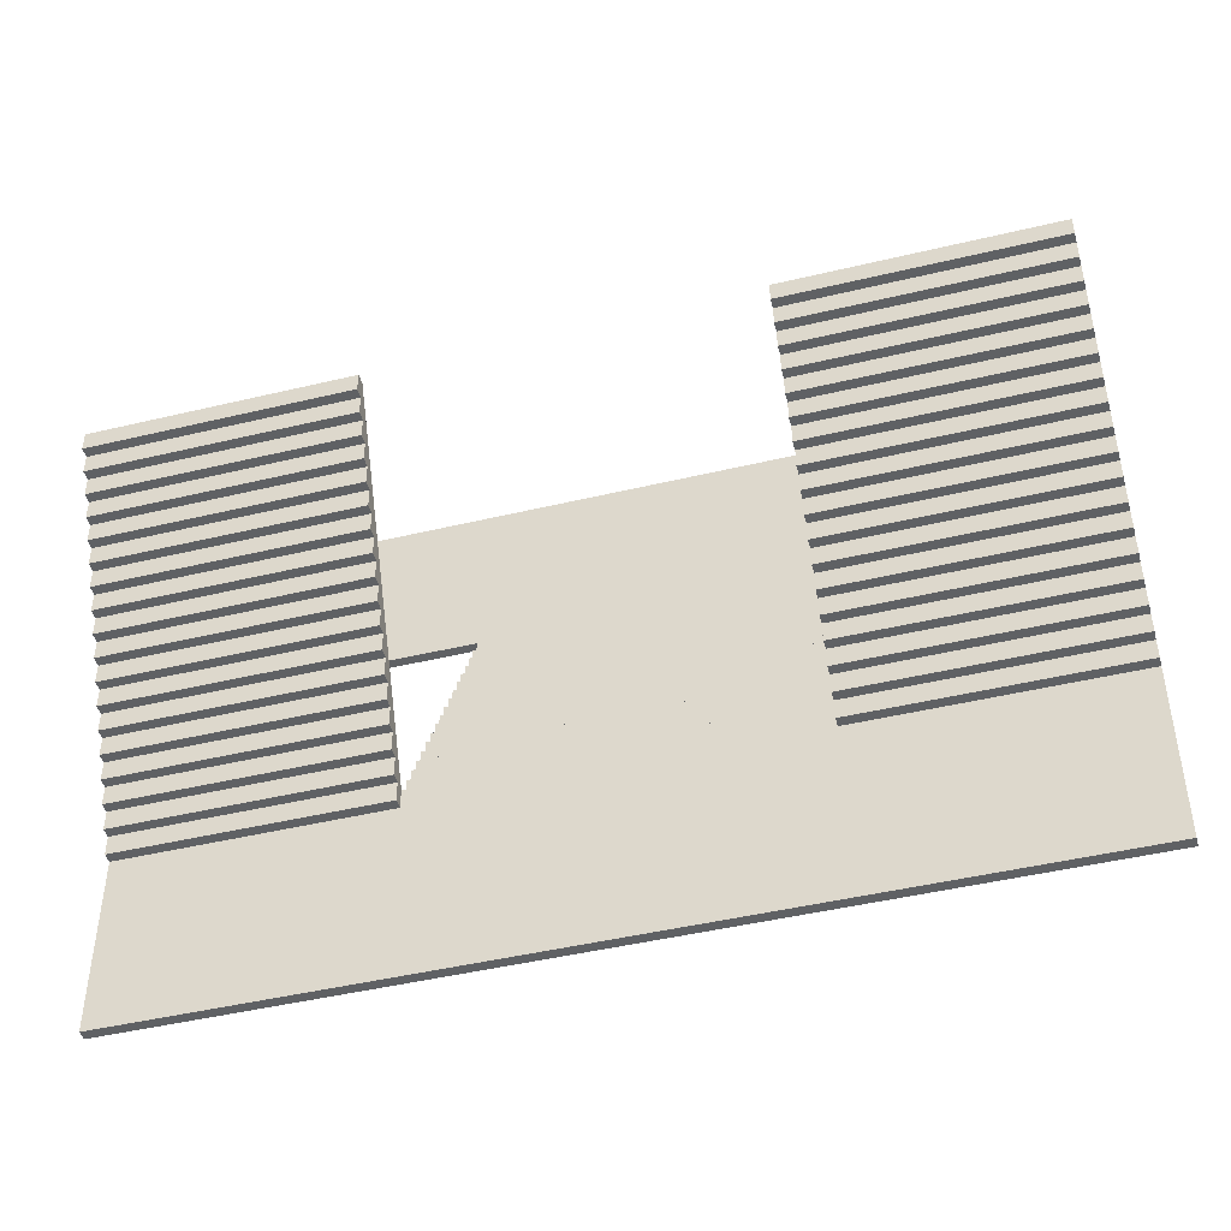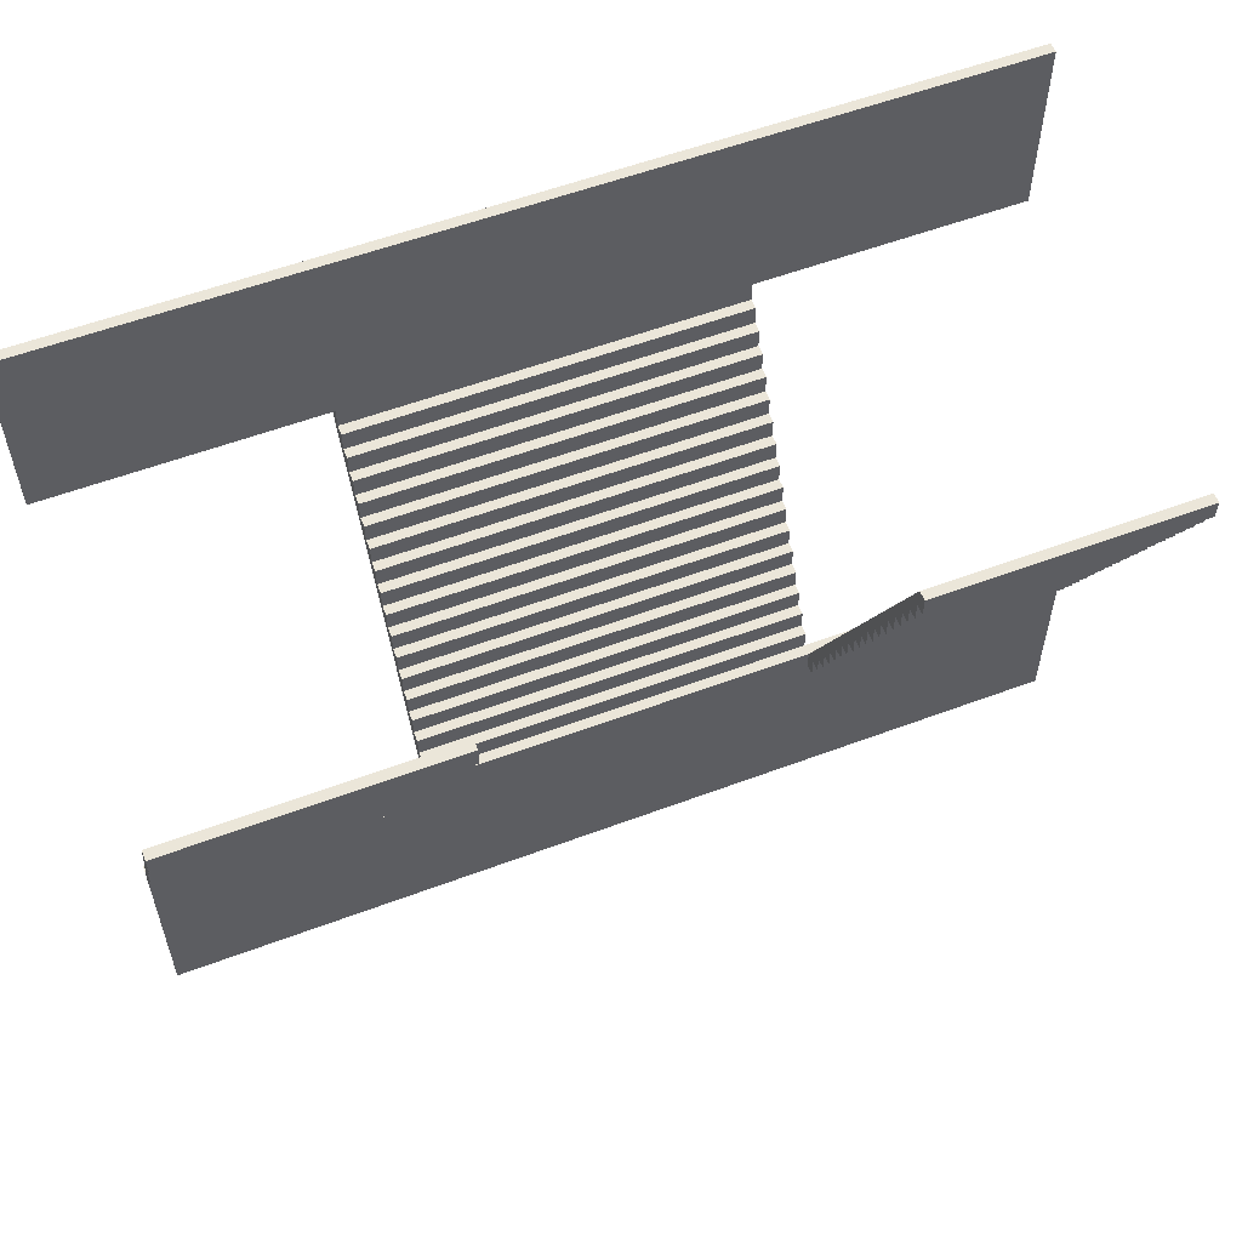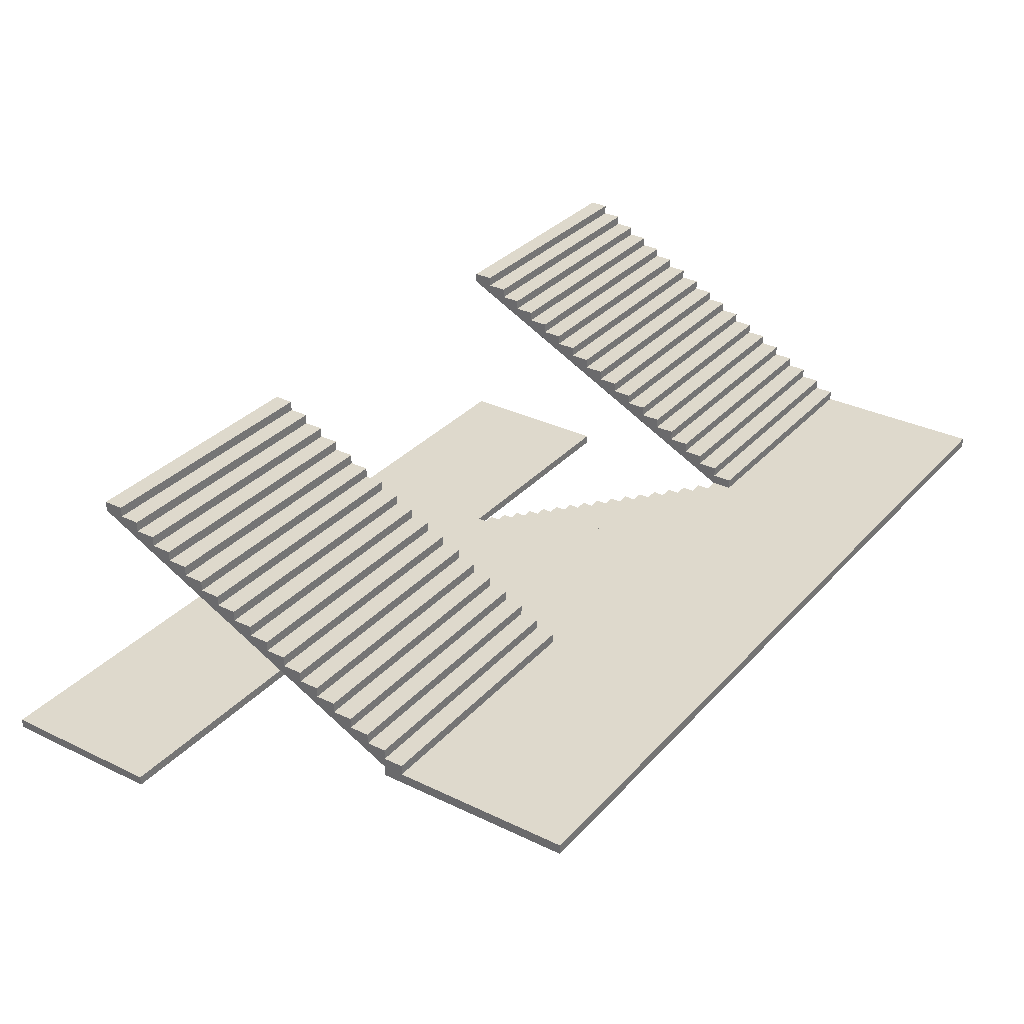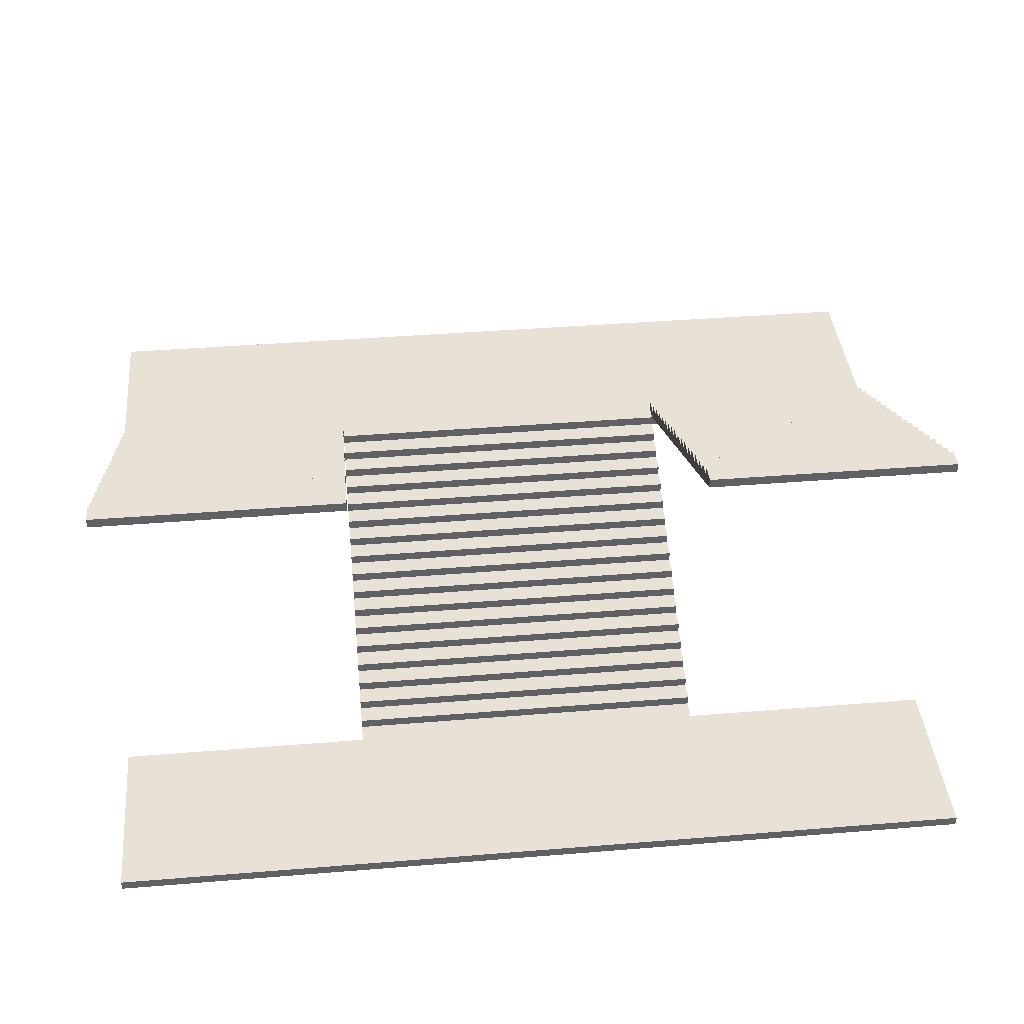
<metadata>
{"format":"obj","ext":"obj","renderer":"f3d","projection":"perspective","resolution":1024,"background":"white","views":[{"elev":-45.7,"azim":-164.6,"up":"+Z"},{"elev":56.7,"azim":158.6,"up":"+Z"},{"elev":31.9,"azim":124.3,"up":"+Y"},{"elev":40.4,"azim":-5.7,"up":"+Y"}]}
</metadata>
<code>
o DoubleStairs
v 2.083 0.001765 -2.004
v 2.083 0.1129 -2.226
v 2.083 0.1129 -2.004
v 2.083 0.224 -2.448
v 2.083 0.224 -2.226
v 2.083 0.3351 -2.448
v 2.083 0.3351 -2.671
v 2.083 0.4462 -2.671
v 2.083 0.4462 -2.893
v 2.083 0.5573 -2.893
v 2.083 0.5573 -3.115
v 2.083 0.6684 -3.337
v 2.083 0.6684 -3.115
v 2.083 0.7795 -3.337
v 2.083 0.7795 -3.559
v 2.083 0.8907 -3.782
v 2.083 0.8907 -3.559
v 2.083 1.002 -4.004
v 2.083 1.002 -3.782
v 2.083 1.113 -4.004
v 2.083 1.113 -4.226
v 2.083 1.224 -4.448
v 2.083 1.224 -4.226
v 2.083 1.335 -4.448
v 2.083 1.335 -4.671
v 2.083 1.446 -4.671
v 2.083 1.446 -4.893
v 2.083 1.557 -4.893
v 2.083 1.557 -5.115
v 2.083 1.668 -5.337
v 2.083 1.668 -5.115
v 2.083 1.78 -5.337
v 2.083 1.78 -5.559
v 2.083 1.891 -5.559
v 2.083 1.891 -5.781
v 2.083 2.002 -6.003
v 2.083 0.001765 -2.226
v 2.083 1.891 -6.004
v 2.083 0.3351 -2.892
v 2.083 0.224 -2.67
v 2.083 0.1129 -2.447
v 2.083 0.4462 -3.114
v 2.083 0.5573 -3.336
v 2.083 0.6684 -3.558
v 2.083 0.7795 -3.781
v 2.083 0.8907 -4.003
v 2.083 1.002 -4.225
v 2.083 1.113 -4.447
v 2.083 1.224 -4.67
v 2.083 1.335 -4.892
v 2.083 1.446 -5.114
v 2.083 1.557 -5.336
v 2.083 1.668 -5.558
v 2.083 1.78 -5.781
v 5 2.113 -6.003
v 2.083 2.113 -5.781
v 2.083 2.113 -6.003
v 5 2.113 -5.781
v 5 2.224 -5.781
v 2.083 2.224 -5.559
v 2.083 2.224 -5.781
v 5 2.224 -5.559
v 5 2.335 -5.559
v 5 2.335 -5.337
v 2.083 2.335 -5.559
v 2.083 2.335 -5.337
v 2.083 2.446 -5.337
v 5 2.446 -5.114
v 2.083 2.446 -5.114
v 5 2.557 -5.114
v 5 2.557 -4.892
v 2.083 2.557 -5.114
v 2.083 2.557 -4.892
v 5 2.668 -4.67
v 2.083 2.668 -4.67
v 2.083 2.668 -4.892
v 5 2.78 -4.67
v 5 2.78 -4.448
v 2.083 2.78 -4.67
v 2.083 2.78 -4.448
v 5 2.891 -4.226
v 2.083 2.891 -4.226
v 2.083 2.891 -4.448
v 5 3.002 -4.226
v 5 3.002 -4.003
v 2.083 3.002 -4.003
v 2.083 3.002 -4.226
v 2.083 3.113 -4.003
v 2.083 3.113 -3.781
v 5 3.224 -3.781
v 2.083 3.224 -3.559
v 2.083 3.224 -3.781
v 2.083 3.335 -3.559
v 2.083 3.335 -3.337
v 2.083 3.446 -3.337
v 5 3.446 -3.114
v 2.083 3.446 -3.114
v 2.083 3.557 -3.114
v 5 3.557 -2.892
v 2.083 3.557 -2.892
v 5 3.668 -2.892
v 2.083 3.668 -2.67
v 2.083 3.668 -2.892
v 5 3.668 -2.67
v 5 3.78 -2.67
v 2.083 3.78 -2.67
v 5 3.78 -2.448
v 2.083 3.78 -2.448
v 2.083 3.891 -2.448
v 2.083 3.891 -2.226
v 5 4.002 -2.226
v 5 4.002 -2.003
v 2.083 4.002 -2.003
v 2.083 4.002 -2.226
v 5 2.002 -5.781
v 2.083 2.002 -5.782
v 5 3.891 -2.003
v 2.083 3.891 -2.003
v 2.083 2.335 -5.115
v 2.083 2.224 -5.338
v 2.083 2.113 -5.56
v 2.083 2.446 -4.893
v 2.083 2.557 -4.671
v 2.083 2.668 -4.449
v 2.083 2.78 -4.227
v 2.083 2.891 -4.004
v 2.083 3.002 -3.782
v 2.083 3.113 -3.56
v 2.083 3.224 -3.338
v 2.083 3.335 -3.115
v 2.083 3.446 -2.893
v 2.083 3.557 -2.671
v 2.083 3.668 -2.449
v 2.083 3.78 -2.227
v 5 1.891 -5.781
v 5 2.446 -5.337
v 5 2.668 -4.892
v 5 2.891 -4.448
v 5 3.113 -4.003
v 5 3.113 -3.781
v 5 3.224 -3.559
v 5 3.335 -3.559
v 5 3.335 -3.337
v 5 3.446 -3.337
v 5 3.557 -3.114
v 5 3.891 -2.448
v 5 3.891 -2.226
v 5 2.335 -5.115
v 5 2.224 -5.338
v 5 2.113 -5.56
v 5 2.446 -4.893
v 5 2.557 -4.671
v 5 2.668 -4.449
v 5 2.78 -4.227
v 5 2.891 -4.004
v 5 3.002 -3.782
v 5 3.113 -3.56
v 5 3.224 -3.338
v 5 3.335 -3.115
v 5 3.446 -2.893
v 5 3.557 -2.671
v 5 3.668 -2.449
v 5 3.78 -2.227
v 5 2.002 -6.003
v 5 2.002 -8.004
v 5 1.891 -8.004
v 5 0.001765 -2.004
v 5 0.1129 -2.004
v 5 0.001765 -0.003913
v 5 0.1129 -0.003913
v -2.083 0.001765 -2.004
v -2.083 0.1129 -2.226
v -2.083 0.1129 -2.004
v 0 0.1129 -2.226
v -2.083 0.224 -2.448
v -2.083 0.224 -2.226
v -2.083 0.3351 -2.448
v -2.083 0.3351 -2.671
v -2.083 0.4462 -2.671
v -2.083 0.4462 -2.893
v -2.083 0.5573 -2.893
v -2.083 0.5573 -3.115
v -2.083 0.6684 -3.337
v -2.083 0.6684 -3.115
v -2.083 0.7795 -3.337
v -2.083 0.7795 -3.559
v -2.083 0.8907 -3.782
v -2.083 0.8907 -3.559
v -2.083 1.002 -4.004
v -2.083 1.002 -3.782
v -2.083 1.113 -4.004
v -2.083 1.113 -4.226
v -2.083 1.224 -4.448
v -2.083 1.224 -4.226
v -2.083 1.335 -4.448
v -2.083 1.335 -4.671
v -2.083 1.446 -4.671
v -2.083 1.446 -4.893
v -2.083 1.557 -4.893
v -2.083 1.557 -5.115
v -2.083 1.668 -5.337
v -2.083 1.668 -5.115
v -2.083 1.78 -5.337
v -2.083 1.78 -5.559
v -2.083 1.891 -5.559
v -2.083 1.891 -5.781
v 0 2.002 -5.782
v -2.083 2.002 -6.003
v -2.083 0.001765 -2.226
v -2.083 1.891 -6.004
v -2.083 0.3351 -2.892
v -2.083 0.224 -2.67
v -2.083 0.1129 -2.447
v -2.083 0.4462 -3.114
v -2.083 0.5573 -3.336
v -2.083 0.6684 -3.558
v -2.083 0.7795 -3.781
v -2.083 0.8907 -4.003
v -2.083 1.002 -4.225
v -2.083 1.113 -4.447
v -2.083 1.224 -4.67
v -2.083 1.335 -4.892
v -2.083 1.446 -5.114
v -2.083 1.557 -5.336
v -2.083 1.668 -5.558
v -2.083 1.78 -5.781
v -5 2.113 -6.003
v -2.083 2.113 -5.781
v -2.083 2.113 -6.003
v -5 2.113 -5.781
v -5 2.224 -5.781
v -2.083 2.224 -5.559
v -2.083 2.224 -5.781
v -5 2.224 -5.559
v -5 2.335 -5.559
v -5 2.335 -5.337
v -2.083 2.335 -5.559
v -2.083 2.335 -5.337
v -2.083 2.446 -5.337
v -5 2.446 -5.114
v -2.083 2.446 -5.114
v -5 2.557 -5.114
v -5 2.557 -4.892
v -2.083 2.557 -5.114
v -2.083 2.557 -4.892
v -5 2.668 -4.67
v -2.083 2.668 -4.67
v -2.083 2.668 -4.892
v -5 2.78 -4.67
v -5 2.78 -4.448
v -2.083 2.78 -4.67
v -2.083 2.78 -4.448
v -5 2.891 -4.226
v -2.083 2.891 -4.226
v -2.083 2.891 -4.448
v -5 3.002 -4.226
v -5 3.002 -4.003
v -2.083 3.002 -4.003
v -2.083 3.002 -4.226
v -2.083 3.113 -4.003
v -2.083 3.113 -3.781
v -5 3.224 -3.781
v -2.083 3.224 -3.559
v -2.083 3.224 -3.781
v -2.083 3.335 -3.559
v -2.083 3.335 -3.337
v -2.083 3.446 -3.337
v -5 3.446 -3.114
v -2.083 3.446 -3.114
v -2.083 3.557 -3.114
v -5 3.557 -2.892
v -2.083 3.557 -2.892
v -5 3.668 -2.892
v -2.083 3.668 -2.67
v -2.083 3.668 -2.892
v -5 3.668 -2.67
v -5 3.78 -2.67
v -2.083 3.78 -2.67
v -5 3.78 -2.448
v -2.083 3.78 -2.448
v -2.083 3.891 -2.448
v -2.083 3.891 -2.226
v -5 4.002 -2.226
v -5 4.002 -2.003
v -2.083 4.002 -2.003
v -2.083 4.002 -2.226
v -5 2.002 -5.781
v -2.083 2.002 -5.782
v -5 3.891 -2.003
v -2.083 3.891 -2.003
v -2.083 2.335 -5.115
v -2.083 2.224 -5.338
v -2.083 2.113 -5.56
v -2.083 2.446 -4.893
v -2.083 2.557 -4.671
v -2.083 2.668 -4.449
v -2.083 2.78 -4.227
v -2.083 2.891 -4.004
v -2.083 3.002 -3.782
v -2.083 3.113 -3.56
v -2.083 3.224 -3.338
v -2.083 3.335 -3.115
v -2.083 3.446 -2.893
v -2.083 3.557 -2.671
v -2.083 3.668 -2.449
v -2.083 3.78 -2.227
v -5 1.891 -5.781
v -5 2.446 -5.337
v -5 2.668 -4.892
v -5 2.891 -4.448
v -5 3.113 -4.003
v -5 3.113 -3.781
v -5 3.224 -3.559
v -5 3.335 -3.559
v -5 3.335 -3.337
v -5 3.446 -3.337
v -5 3.557 -3.114
v -5 3.891 -2.448
v -5 3.891 -2.226
v -5 2.335 -5.115
v -5 2.224 -5.338
v -5 2.113 -5.56
v -5 2.446 -4.893
v -5 2.557 -4.671
v -5 2.668 -4.449
v -5 2.78 -4.227
v -5 2.891 -4.004
v -5 3.002 -3.782
v -5 3.113 -3.56
v -5 3.224 -3.338
v -5 3.335 -3.115
v -5 3.446 -2.893
v -5 3.557 -2.671
v -5 3.668 -2.449
v -5 3.78 -2.227
v 0 2.002 -8.004
v 0 1.891 -8.004
v -5 2.002 -6.003
v -5 2.002 -8.004
v -5 1.891 -8.004
v 0 0.1129 -0.003913
v 0 0.001765 -0.003913
v -5 0.001765 -2.004
v -5 0.1129 -2.004
v -5 0.001765 -0.003913
v -5 0.1129 -0.003913
f 181 10 11 182
f 202 200 29 31
f 203 201 30 32
f 33 54 35 34
f 33 53 54
f 27 51 29 28
f 52 29 51
f 50 27 26 25
f 27 50 51
f 25 49 50
f 21 47 48
f 15 44 45
f 9 42 11 10
f 43 11 42
f 7 39 9 8
f 42 9 39
f 7 40 39
f 54 38 35
f 2 5 174
f 179 178 7 8
f 177 6 7 178
f 181 180 9 10
f 179 8 9 180
f 184 182 11 13
f 185 14 15 186
f 184 13 12 183
f 185 183 12 14
f 188 186 15 17
f 190 19 18 189
f 188 17 16 187
f 190 187 16 19
f 191 189 18 20
f 194 192 21 23
f 176 5 4 175
f 194 23 22 193
f 197 26 27 198
f 197 196 25 26
f 191 20 21 192
f 205 34 35 206
f 199 198 27 28
f 199 28 29 200
f 202 31 30 201
f 203 32 33 204
f 195 193 22 24
f 205 204 33 34
f 206 35 207
f 195 24 25 196
f 30 52 53
f 32 30 53 33
f 31 29 52 30
f 49 25 24 22
f 22 48 49
f 23 21 48 22
f 20 18 47 21
f 46 18 19 16
f 45 16 17 15
f 44 15 14 12
f 18 46 47
f 16 45 46
f 12 43 44
f 13 11 43 12
f 6 4 40 7
f 2 41 4 5
f 40 4 41
f 1 37 2 3
f 41 2 37
f 72 70 68 69
f 87 86 85 84
f 103 101 99 100
f 114 113 112 111
f 112 113 118 117
f 108 134 110 109
f 113 114 110 118
f 108 133 134
f 97 131 100 98
f 132 100 131
f 130 97 95 94
f 97 130 131
f 94 129 130
f 89 127 128
f 80 124 125
f 69 122 73 72
f 123 73 122
f 66 119 69 67
f 122 69 119
f 66 120 119
f 134 118 110
f 158 141 142 143
f 143 159 158
f 141 158 157
f 140 157 156
f 57 56 58 55
f 61 59 58 56
f 61 60 62 59
f 65 63 62 60
f 65 66 64 63
f 67 136 64 66
f 67 69 68 136
f 72 73 71 70
f 76 137 71 73
f 76 75 74 137
f 79 77 74 75
f 79 80 78 77
f 83 138 78 80
f 83 82 81 138
f 87 84 81 82
f 88 139 85 86
f 88 89 140 139
f 92 90 140 89
f 92 91 141 90
f 93 142 141 91
f 93 94 143 142
f 95 144 143 94
f 95 97 96 144
f 98 145 96 97
f 98 100 99 145
f 103 102 104 101
f 106 105 104 102
f 106 108 107 105
f 109 146 107 108
f 109 110 147 146
f 114 111 147 110
f 102 132 133
f 106 102 133 108
f 103 100 132 102
f 129 94 93 91
f 91 128 129
f 92 89 128 91
f 88 86 127 89
f 126 86 87 82
f 125 82 83 80
f 124 80 79 75
f 86 126 127
f 82 125 126
f 75 123 124
f 76 73 123 75
f 65 60 120 66
f 56 121 60 61
f 120 60 121
f 121 56 116
f 107 146 147 163
f 112 117 147 111
f 107 163 162
f 104 162 161
f 105 107 162 104
f 101 104 161 99
f 96 145 99 160
f 161 160 99
f 159 143 144 96
f 96 160 159
f 90 141 157 140
f 139 140 156 85
f 155 81 84 85
f 154 78 138 81
f 153 74 77 78
f 85 156 155
f 81 155 154
f 78 154 153
f 74 153 152
f 137 74 152 71
f 68 70 71 151
f 152 151 71
f 64 136 68 148
f 151 148 68
f 64 148 149
f 63 64 149 62
f 58 59 62 150
f 149 150 62
f 163 147 117
f 150 115 58
f 116 115 150 149 148 151 152 153 154 155 156 157 158 159 160 161 162 163 117 118 134 133 132 131 130 129 128 127 126 125 124 123 122 119 120 121
f 336 36 164 165
f 36 116 56 57
f 164 55 58 115
f 57 55 164 36
f 210 337 38
f 3 341 170 168
f 167 168 170 169
f 1 3 168 167
f 3 2 174
f 207 36 336
f 337 336 165 166
f 342 1 167 169
f 341 342 169 170
f 135 164 115
f 164 135 166 165
f 38 337 166 135
f 116 36 207
f 116 207 35
f 115 116 35 135
f 135 35 38
f 204 205 206 226
f 204 226 225
f 198 199 200 223
f 224 223 200
f 222 196 197 198
f 198 223 222
f 196 222 221
f 192 220 219
f 186 217 216
f 180 181 182 214
f 215 214 182
f 178 179 180 211
f 214 211 180
f 178 211 212
f 226 206 210
f 176 172 174
f 201 225 224
f 203 204 225 201
f 202 201 224 200
f 221 193 195 196
f 193 221 220
f 194 193 220 192
f 191 192 219 189
f 218 187 190 189
f 217 186 188 187
f 216 183 185 186
f 189 219 218
f 187 218 217
f 183 216 215
f 184 183 215 182
f 177 178 212 175
f 172 176 175 213
f 212 213 175
f 171 173 172 209
f 213 209 172
f 244 241 240 242
f 259 256 257 258
f 275 272 271 273
f 286 283 284 285
f 284 289 290 285
f 280 281 282 306
f 285 290 282 286
f 280 306 305
f 269 270 272 303
f 304 303 272
f 302 266 267 269
f 269 303 302
f 266 302 301
f 261 300 299
f 252 297 296
f 241 244 245 294
f 295 294 245
f 238 239 241 291
f 294 291 241
f 238 291 292
f 306 282 290
f 330 315 314 313
f 315 330 331
f 313 329 330
f 312 328 329
f 229 227 230 228
f 233 228 230 231
f 233 231 234 232
f 237 232 234 235
f 237 235 236 238
f 239 238 236 308
f 239 308 240 241
f 244 242 243 245
f 248 245 243 309
f 248 309 246 247
f 251 247 246 249
f 251 249 250 252
f 255 252 250 310
f 255 310 253 254
f 259 254 253 256
f 260 258 257 311
f 260 311 312 261
f 264 261 312 262
f 264 262 313 263
f 265 263 313 314
f 265 314 315 266
f 267 266 315 316
f 267 316 268 269
f 270 269 268 317
f 270 317 271 272
f 275 273 276 274
f 278 274 276 277
f 278 277 279 280
f 281 280 279 318
f 281 318 319 282
f 286 282 319 283
f 274 305 304
f 278 280 305 274
f 275 274 304 272
f 301 263 265 266
f 263 301 300
f 264 263 300 261
f 260 261 299 258
f 298 254 259 258
f 297 252 255 254
f 296 247 251 252
f 258 299 298
f 254 298 297
f 247 296 295
f 248 247 295 245
f 237 238 292 232
f 228 233 232 293
f 292 293 232
f 293 288 228
f 279 335 319 318
f 284 283 319 289
f 279 334 335
f 276 333 334
f 277 276 334 279
f 273 271 333 276
f 268 332 271 317
f 333 271 332
f 331 268 316 315
f 268 331 332
f 262 312 329 313
f 311 257 328 312
f 327 257 256 253
f 326 253 310 250
f 325 250 249 246
f 257 327 328
f 253 326 327
f 250 325 326
f 246 324 325
f 309 243 324 246
f 240 323 243 242
f 324 243 323
f 236 320 240 308
f 323 240 320
f 236 321 320
f 235 234 321 236
f 230 322 234 231
f 321 234 322
f 335 289 319
f 322 230 287
f 288 293 292 291 294 295 296 297 298 299 300 301 302 303 304 305 306 290 289 335 334 333 332 331 330 329 328 327 326 325 324 323 320 321 322 287
f 336 339 338 208
f 208 229 228 288
f 338 287 230 227
f 229 208 338 227
f 173 344 346 341
f 343 345 346 344
f 171 343 344 173
f 1 171 209 37
f 173 174 172
f 207 336 208
f 337 340 339 336
f 1 342 171
f 342 345 343 171
f 341 346 345 342
f 307 287 338
f 338 339 340 307
f 210 307 340 337
f 288 207 208
f 288 206 207
f 287 307 206 288
f 307 210 206
f 177 175 4 6
f 209 210 38 37
f 5 176 174
f 3 174 173 341

</code>
